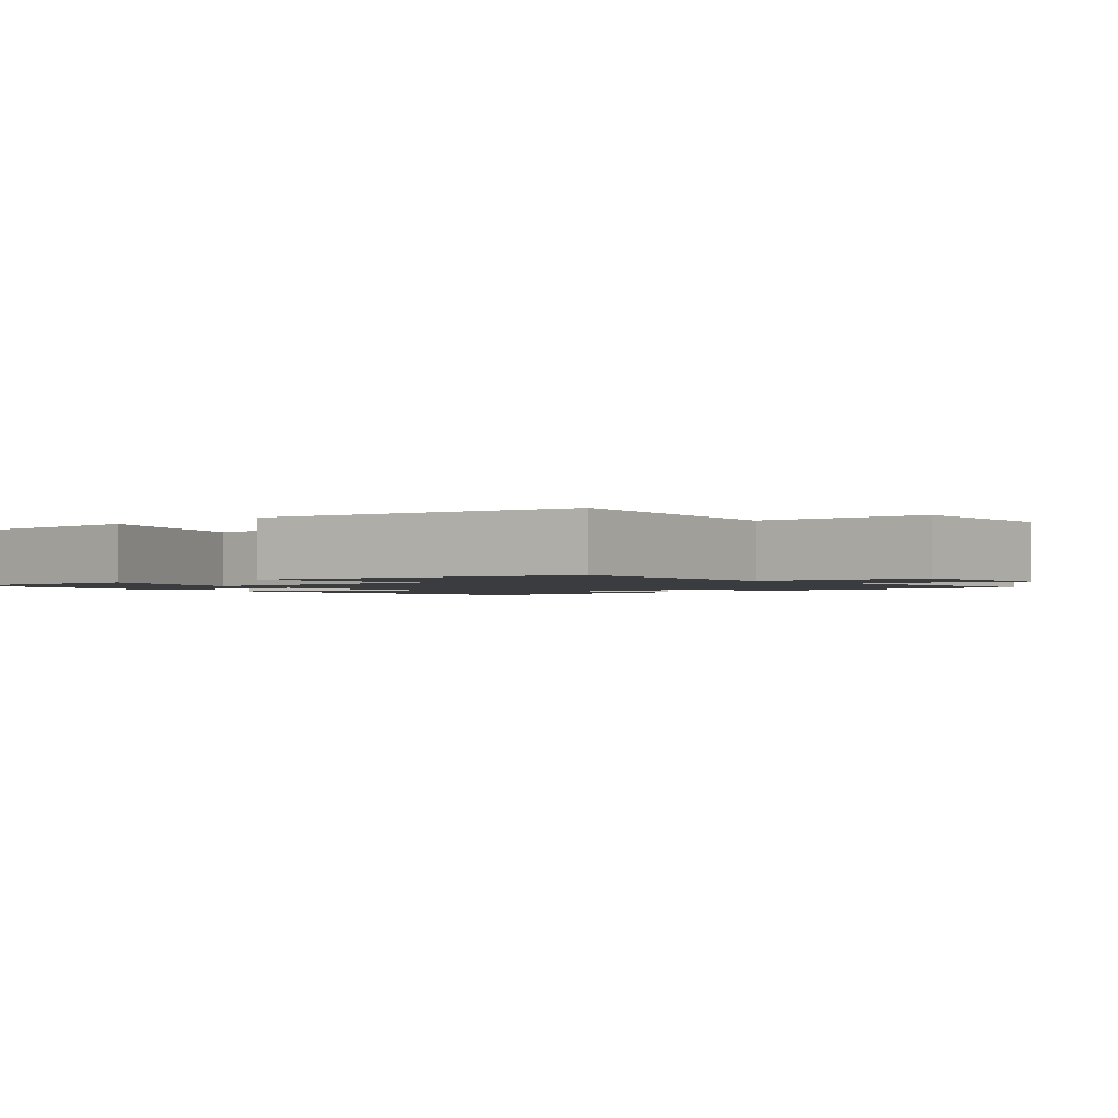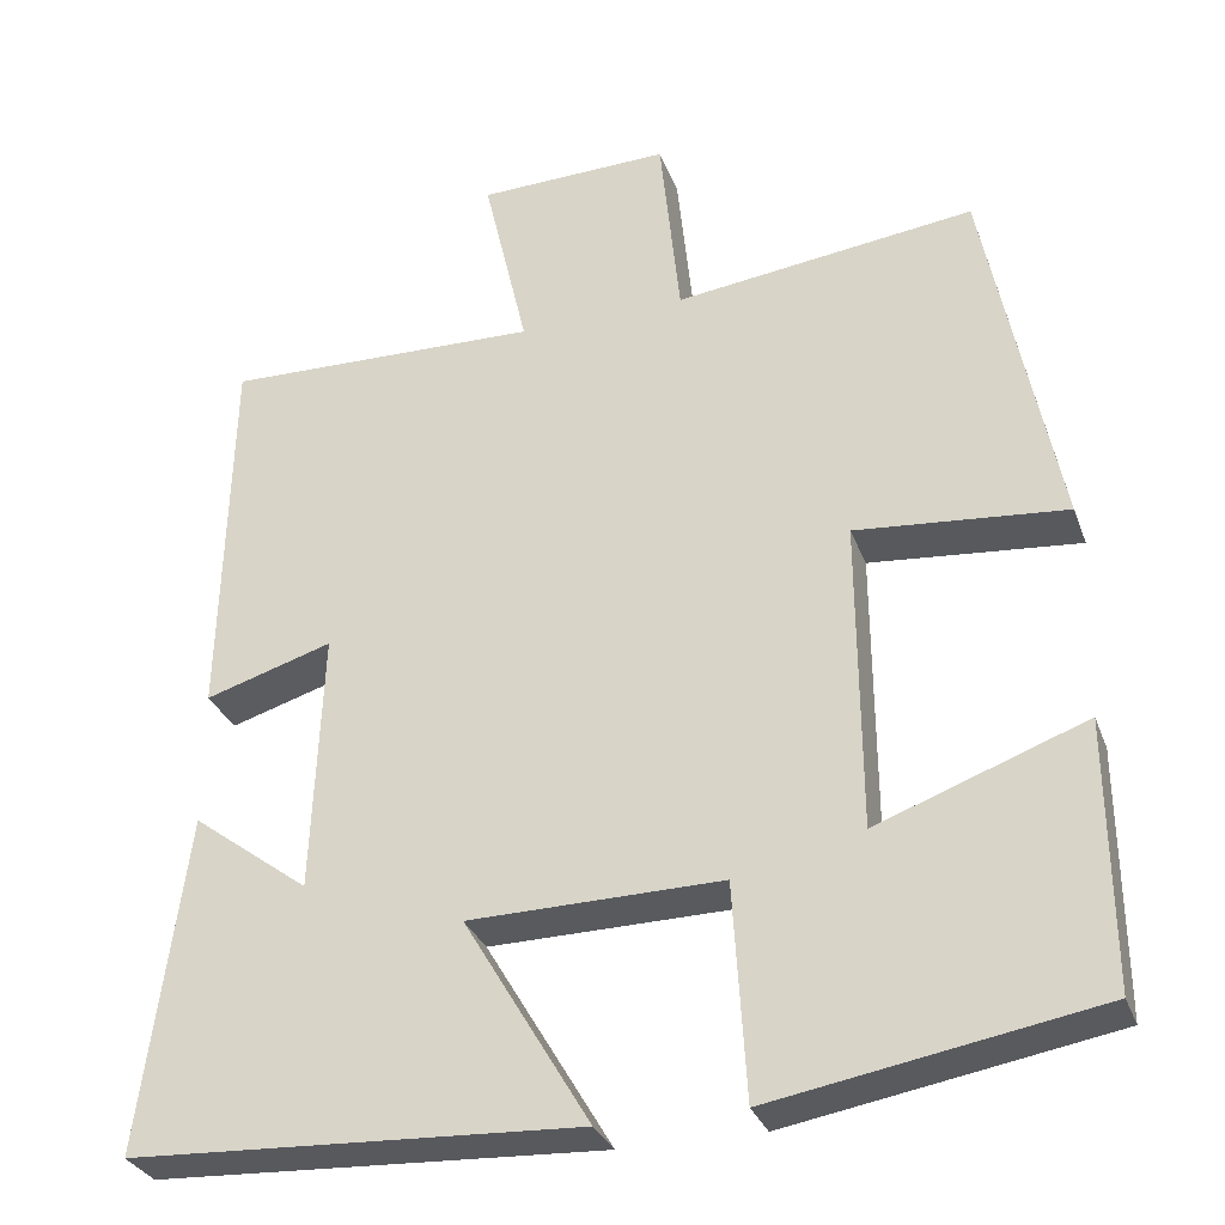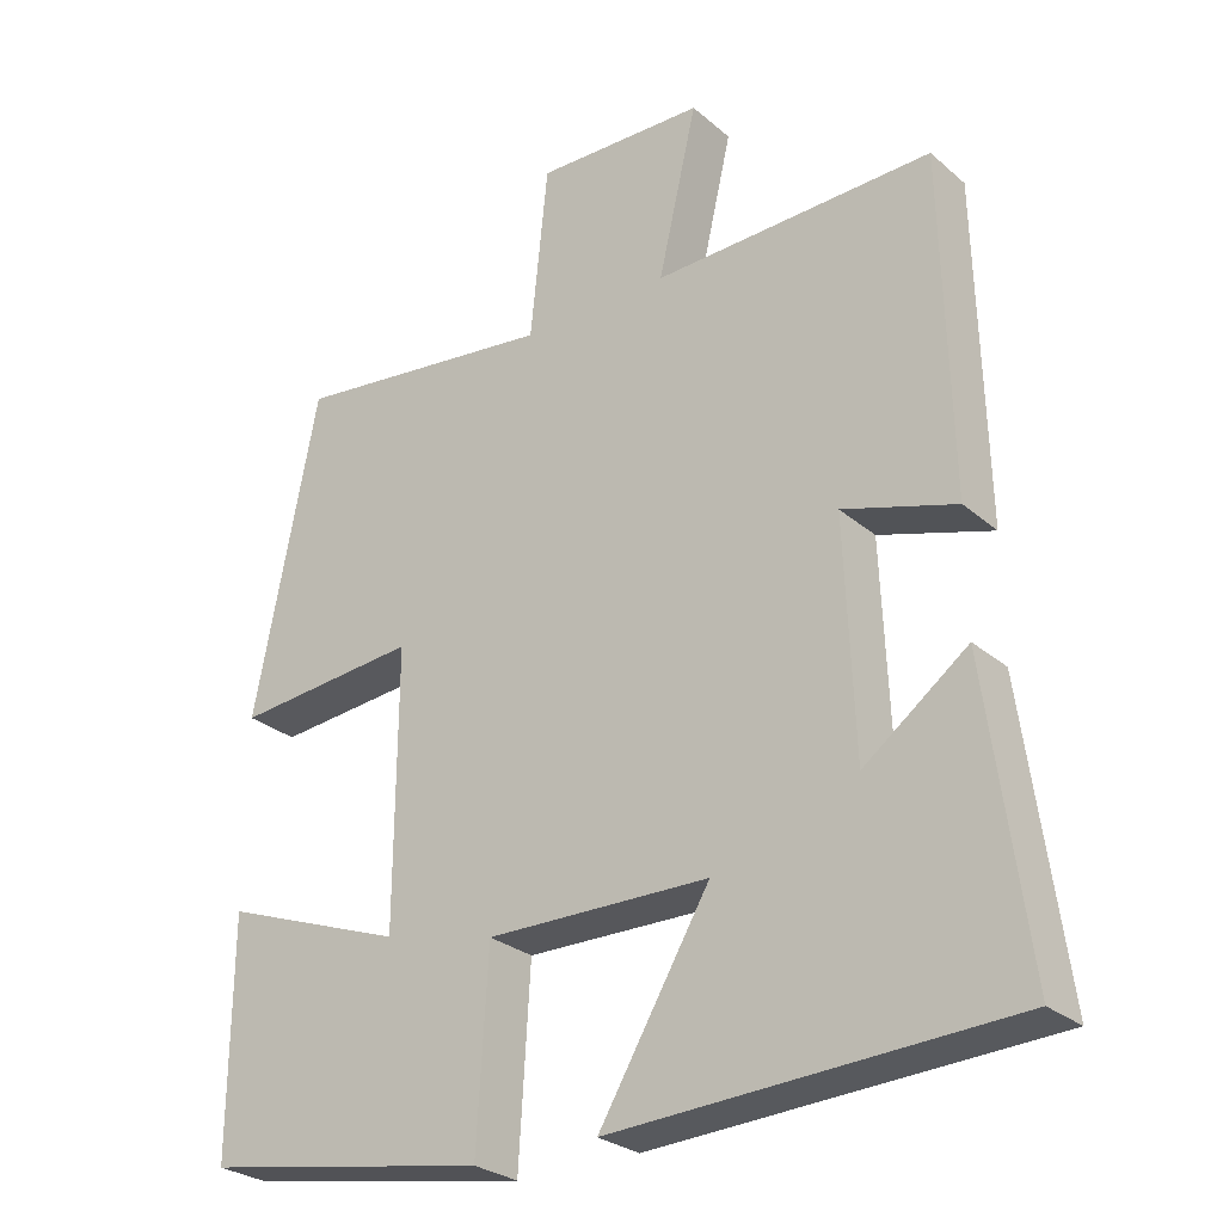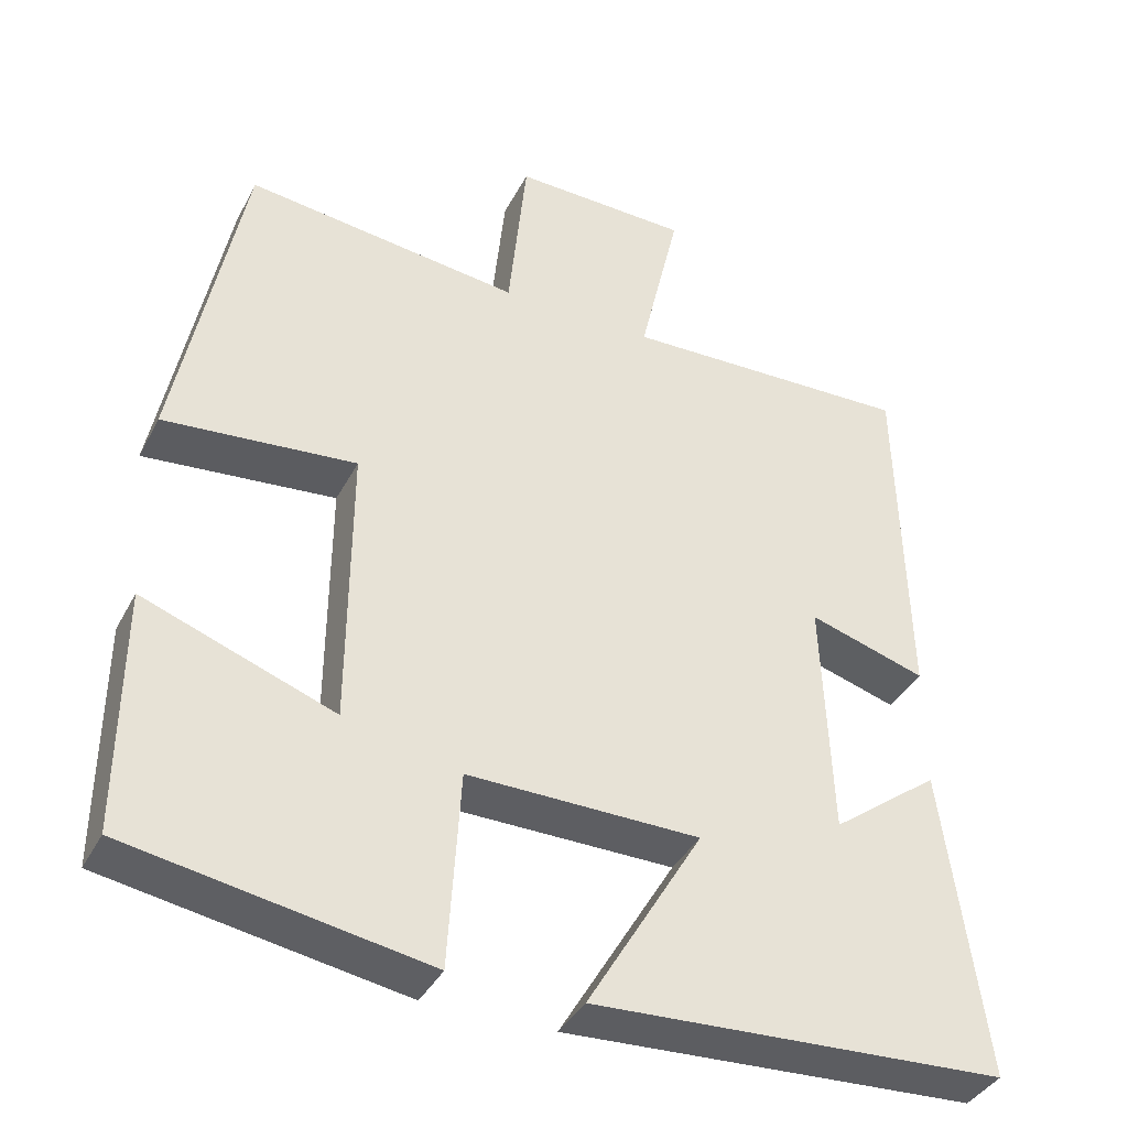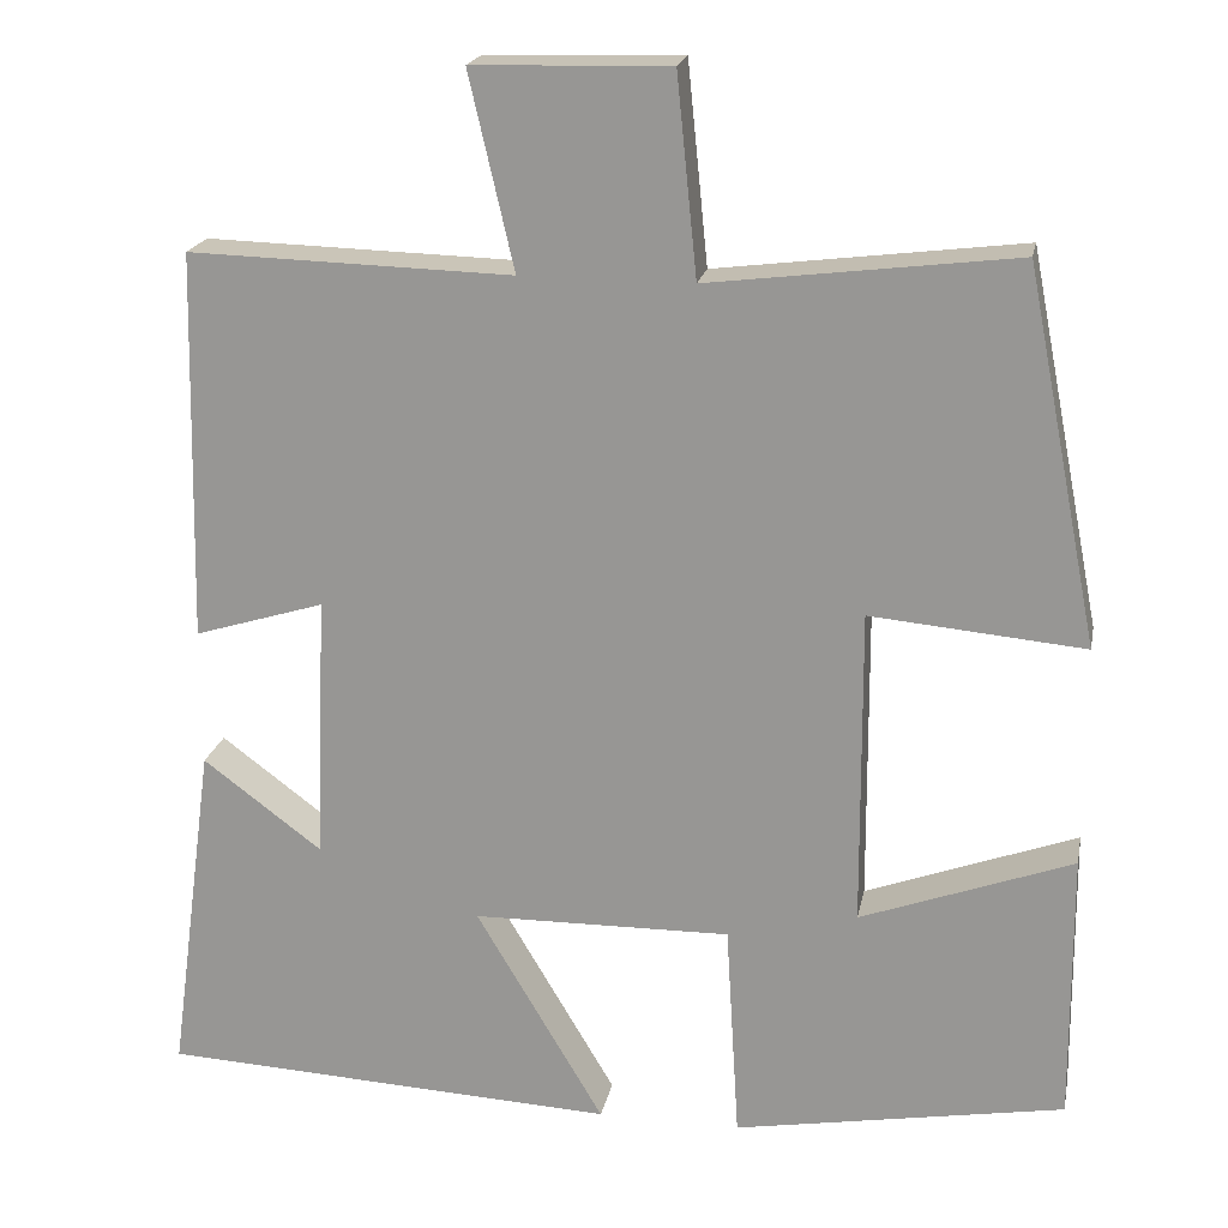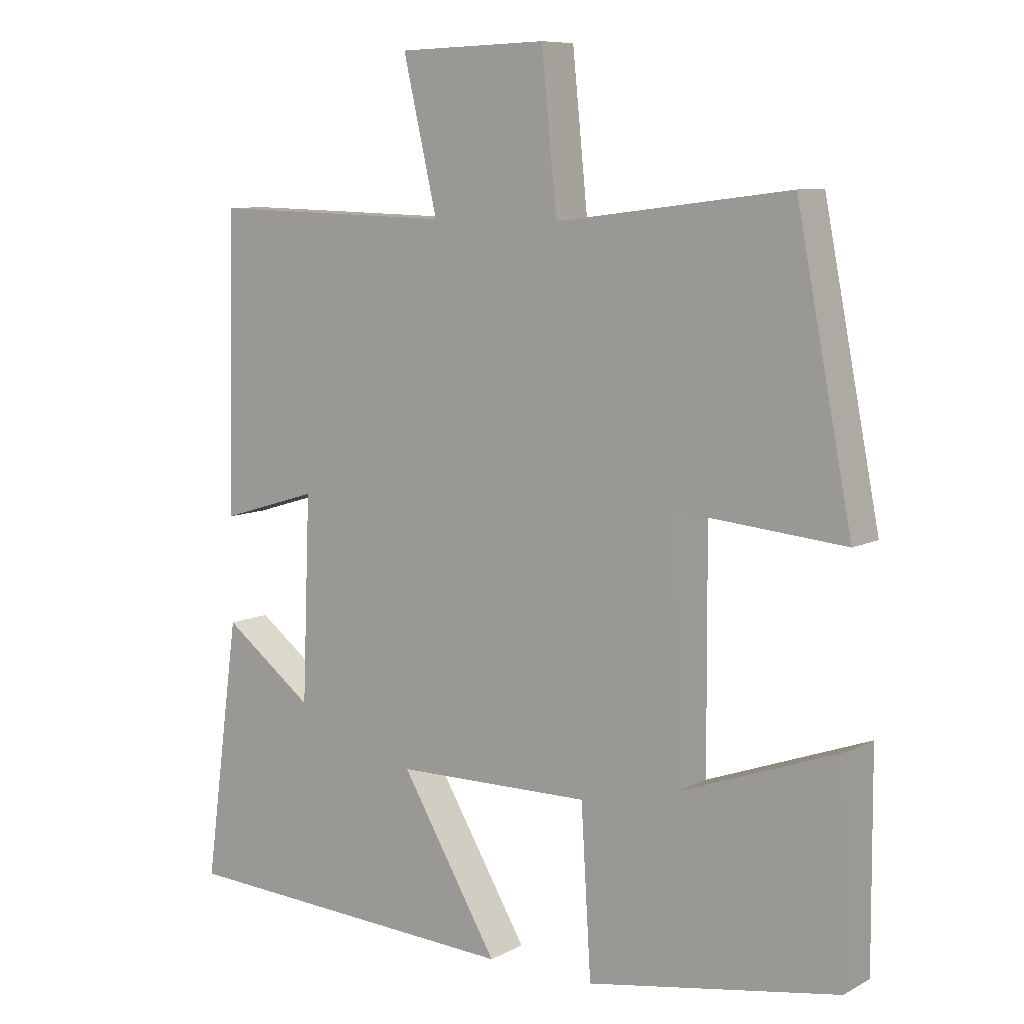
<metadata>
{"format":"obj","ext":"obj","renderer":"f3d","projection":"perspective","resolution":1024,"background":"white","views":[{"elev":-1.7,"azim":-48.6,"up":"+Y"},{"elev":-30.9,"azim":-161.6,"up":"+Z"},{"elev":-27.5,"azim":37.9,"up":"+Z"},{"elev":-38.4,"azim":-25.1,"up":"+Z"},{"elev":19.8,"azim":-169.0,"up":"+Z"},{"elev":8.6,"azim":-144.1,"up":"+Z"}]}
</metadata>
<code>
v -0.417 0.07 0.543
v -0.07 0.07 0.5
v -0.047 0.07 0.726
v 0.175 0.07 0.72
v 0.124 0.07 0.5
v 0.49 0.07 0.51
v 0.5 0.07 0.069
v 0.353 0.07 0.114
v 0.365 0.07 -0.188
v 0.5 0.07 -0.087
v 0.552 0.07 -0.474
v 0.034 0.07 -0.5
v 0.179 0.07 -0.256
v -0.113 0.07 -0.252
v -0.128 0.07 -0.5
v -0.502 0.07 -0.435
v -0.5 0.07 -0.129
v -0.26 0.07 -0.217
v -0.258 0.07 0.143
v -0.5 0.07 0.121
v -0.417 0 0.543
v -0.07 0 0.5
v -0.047 0 0.726
v 0.175 0 0.72
v 0.124 0 0.5
v 0.49 0 0.51
v 0.5 0 0.069
v 0.353 0 0.114
v 0.365 0 -0.188
v 0.5 0 -0.087
v 0.552 0 -0.474
v 0.034 0 -0.5
v 0.179 0 -0.256
v -0.113 0 -0.252
v -0.128 0 -0.5
v -0.502 0 -0.435
v -0.5 0 -0.129
v -0.26 0 -0.217
v -0.258 0 0.143
v -0.5 0 0.121
f 19 20 1 2
f 18 19 2
f 15 16 17 18
f 14 15 18 2
f 13 14 2 3
f 11 12 13
f 9 10 11
f 9 11 13
f 8 9 13 3
f 5 6 7 8
f 3 4 5
f 3 5 8
f 22 21 40 39
f 22 39 38
f 38 37 36 35
f 22 38 35 34
f 23 22 34 33
f 33 32 31
f 31 30 29
f 33 31 29
f 23 33 29 28
f 28 27 26 25
f 25 24 23
f 28 25 23
f 1 21 22 2
f 2 22 23 3
f 3 23 24 4
f 4 24 25 5
f 5 25 26 6
f 6 26 27 7
f 7 27 28 8
f 8 28 29 9
f 9 29 30 10
f 10 30 31 11
f 11 31 32 12
f 12 32 33 13
f 13 33 34 14
f 14 34 35 15
f 15 35 36 16
f 16 36 37 17
f 17 37 38 18
f 18 38 39 19
f 19 39 40 20
f 20 40 21 1

</code>
